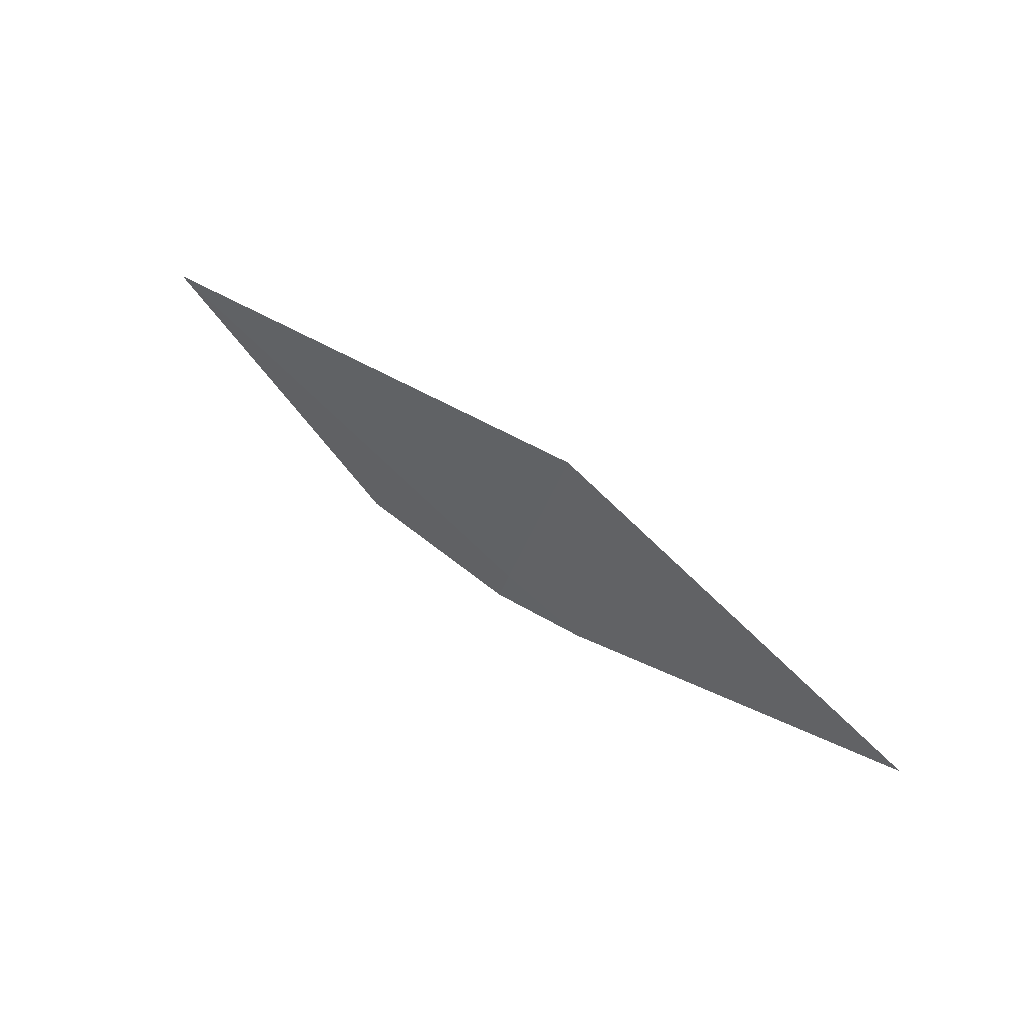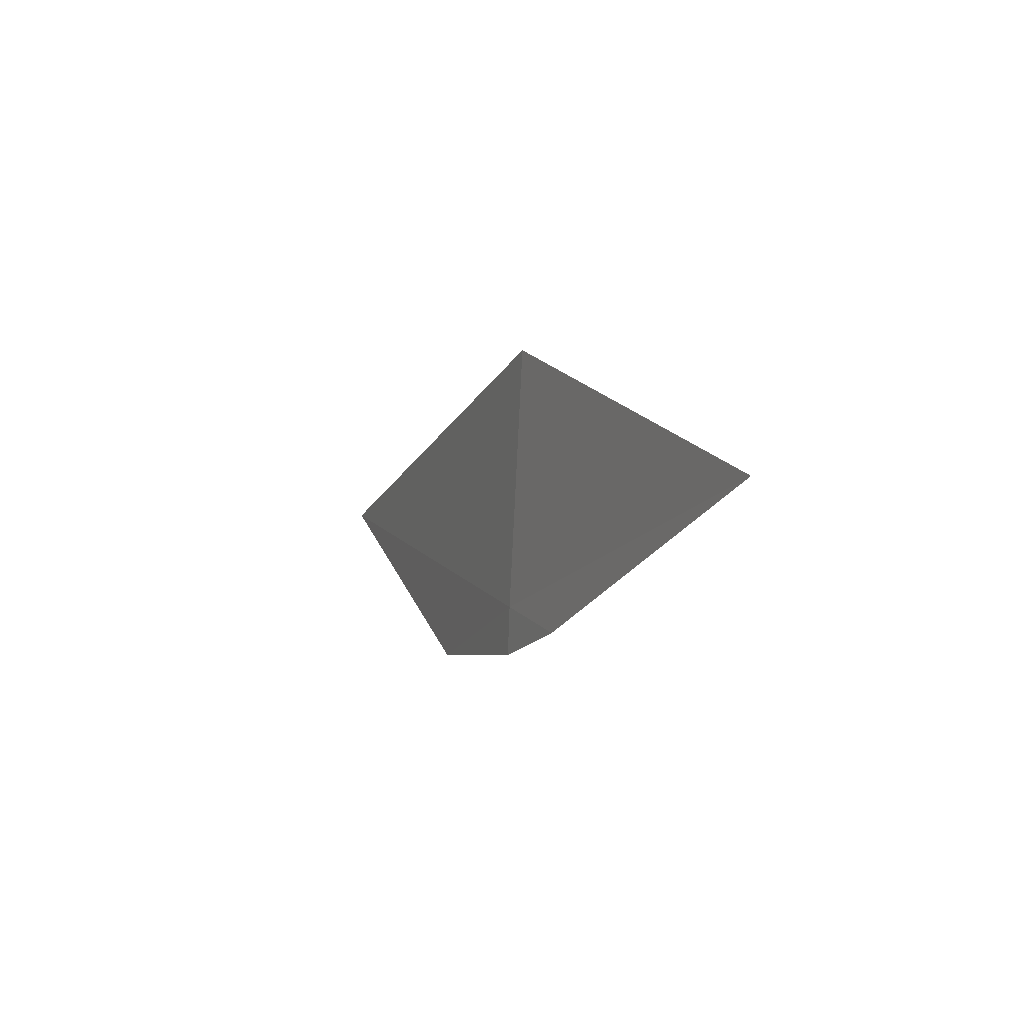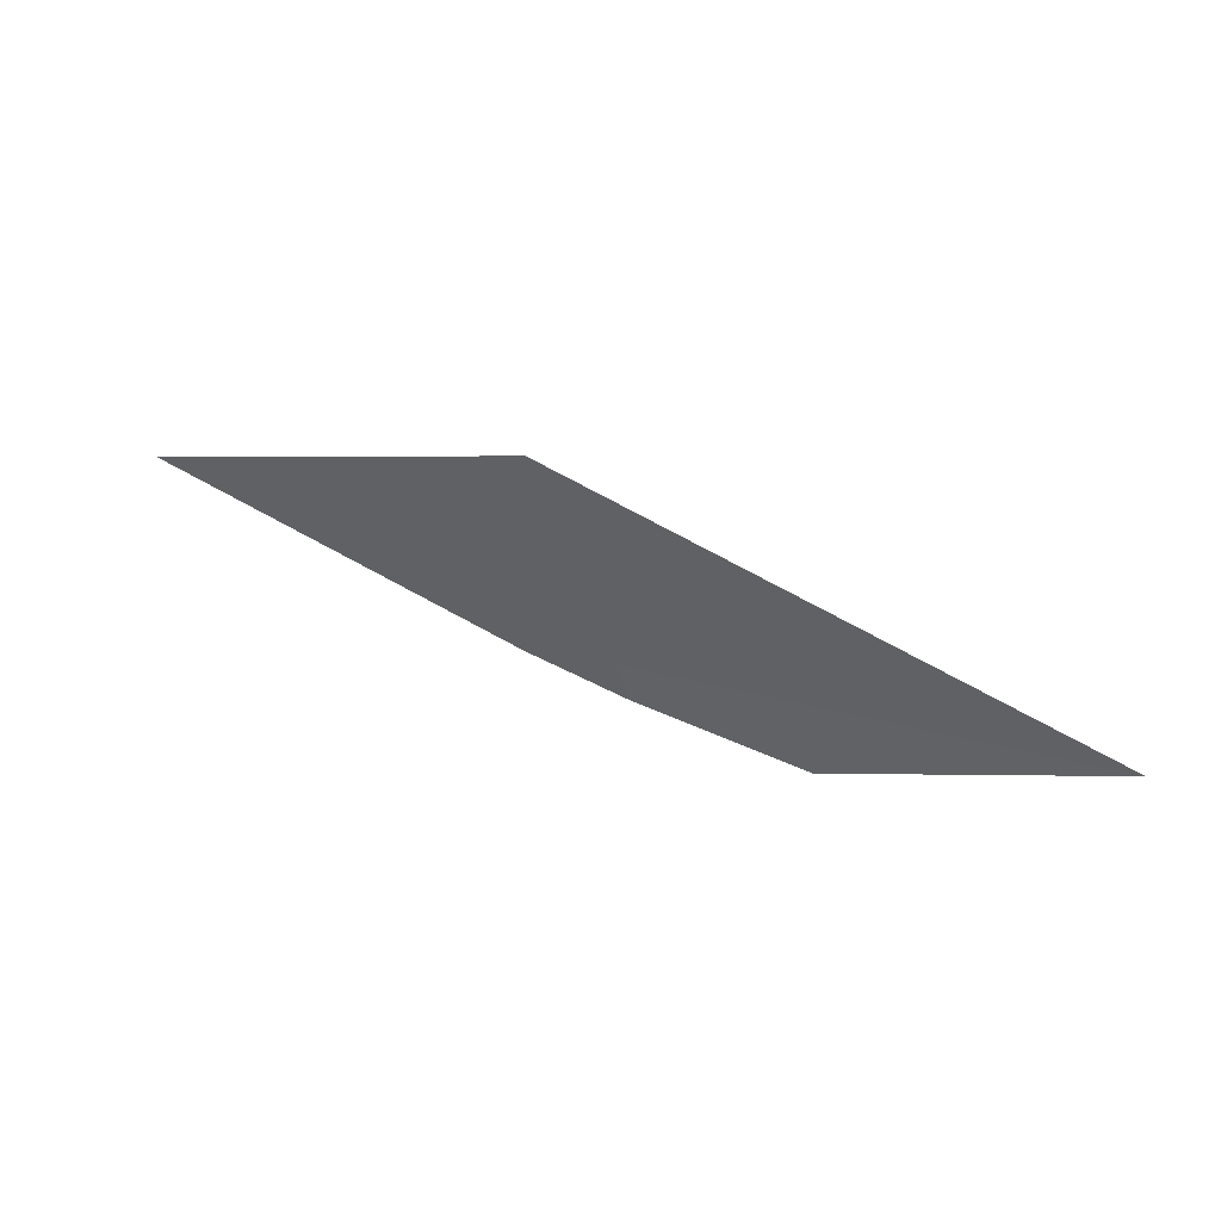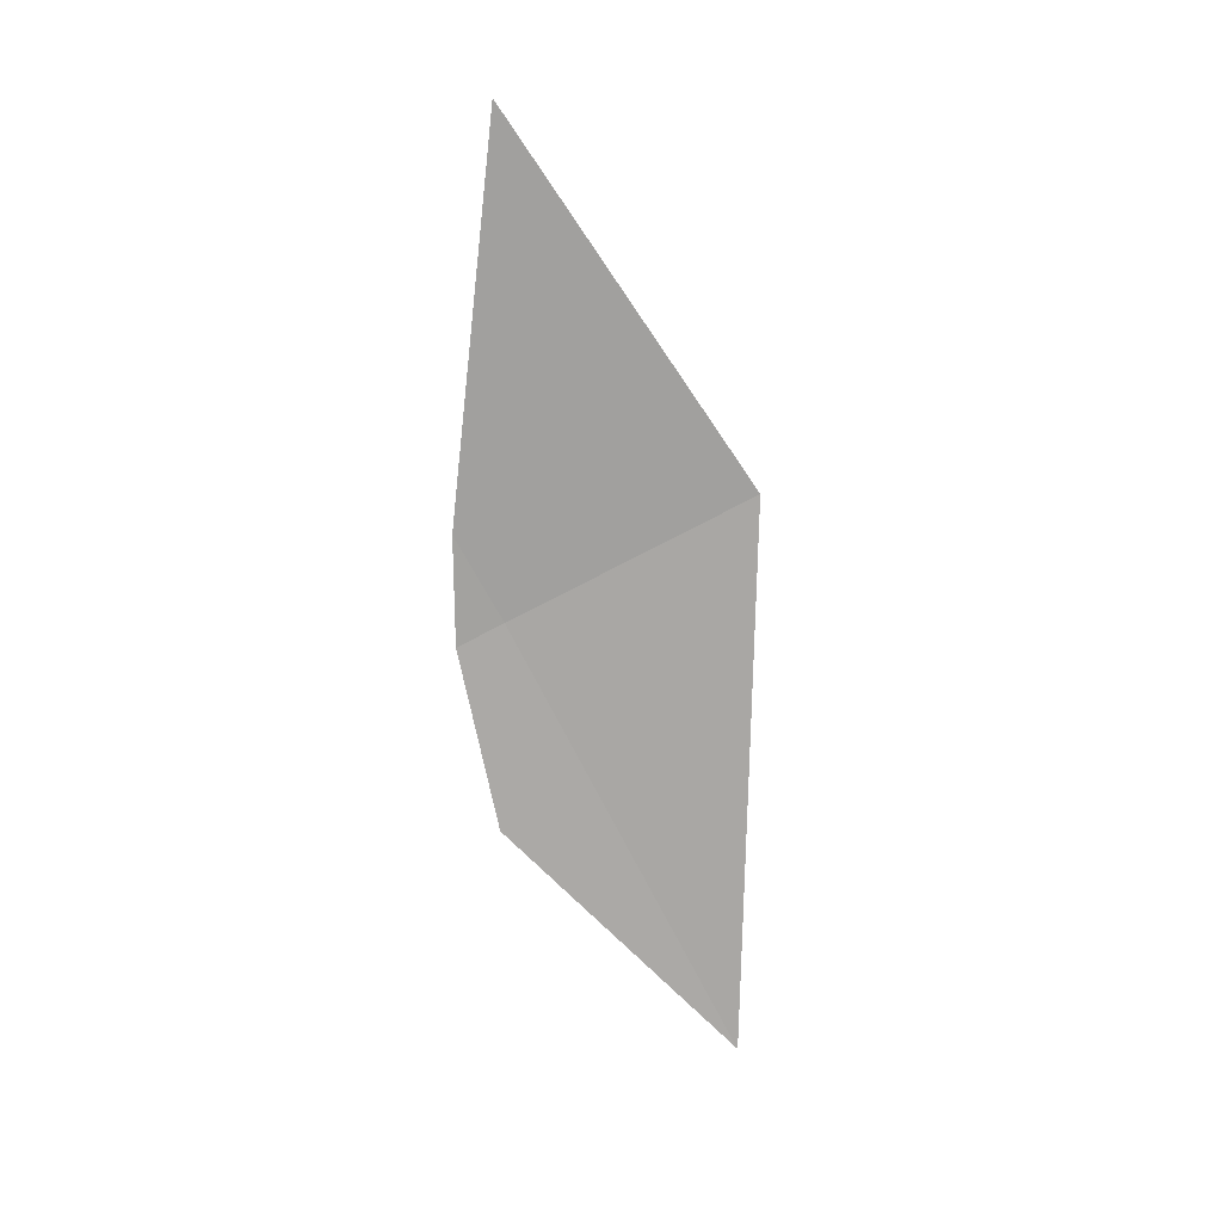
<metadata>
{"format":"obj","ext":"obj","renderer":"f3d","projection":"perspective","resolution":1024,"background":"white","views":[{"elev":45.2,"azim":32.6,"up":"+Y"},{"elev":-11.5,"azim":60.2,"up":"+Y"},{"elev":60.9,"azim":-160.8,"up":"+Y"},{"elev":-65.9,"azim":95.4,"up":"+Z"}]}
</metadata>
<code>
v 7.353 -18.05 17.14
v 6.956 -18.1 17.08
v 6.437 -17.69 17.05
v 7.319 -18.14 17.13
v 7.532 -18.12 17.15
v 8.282 -17.97 17.23
v 7.533 -17.56 17.22
f 1 4 5
f 1 7 3
f 1 3 2
f 1 2 4
f 1 5 6
f 1 6 7

</code>
